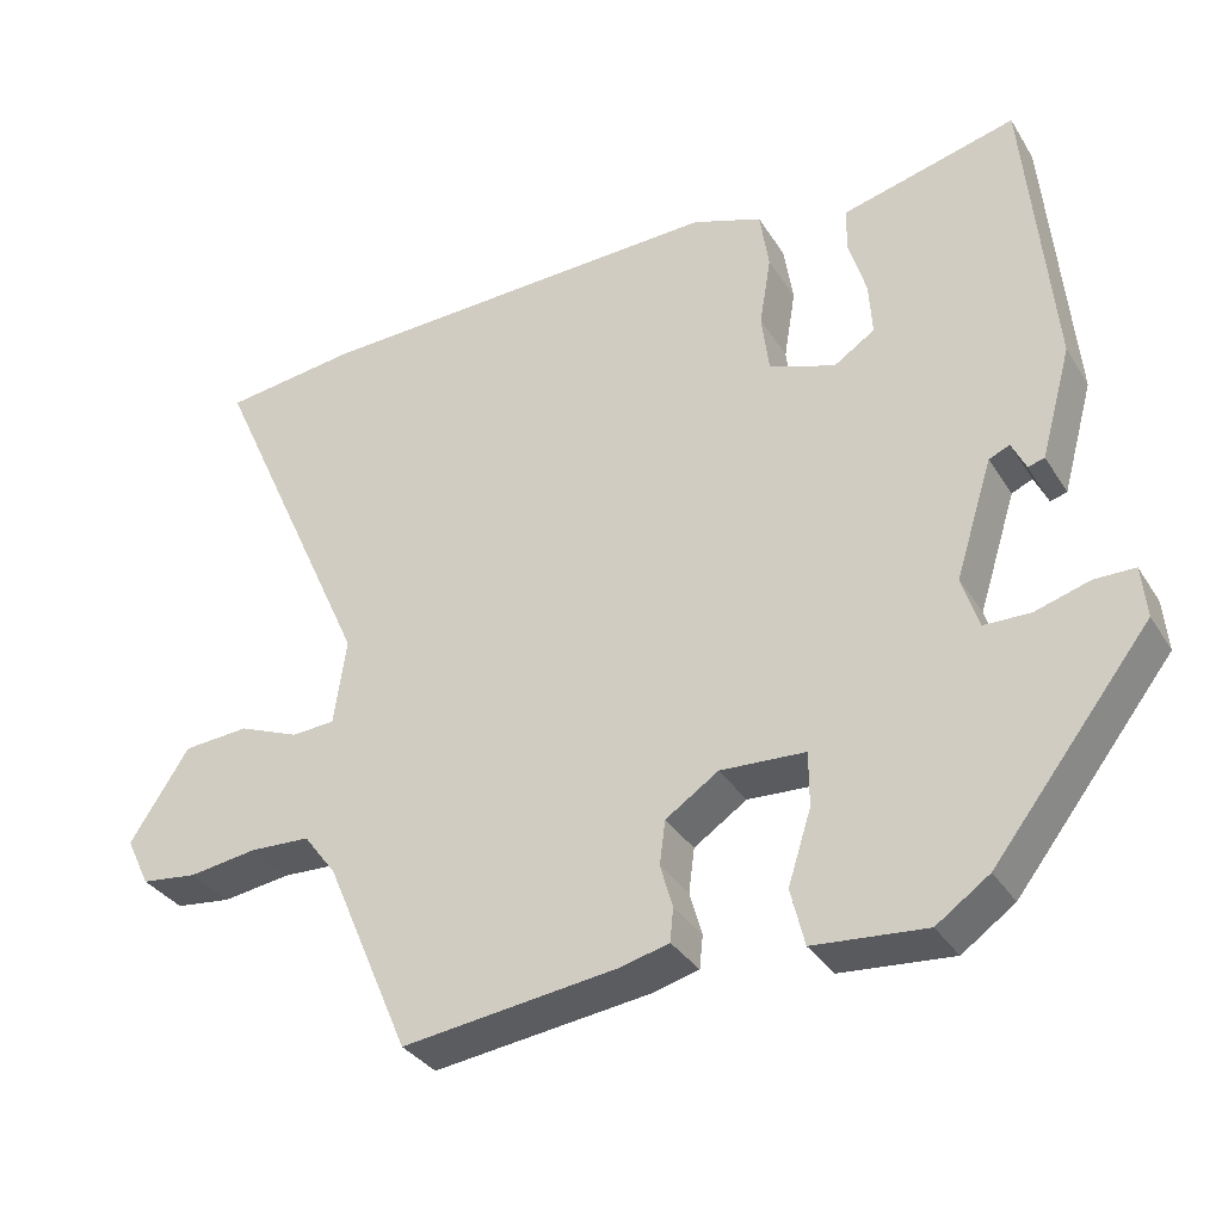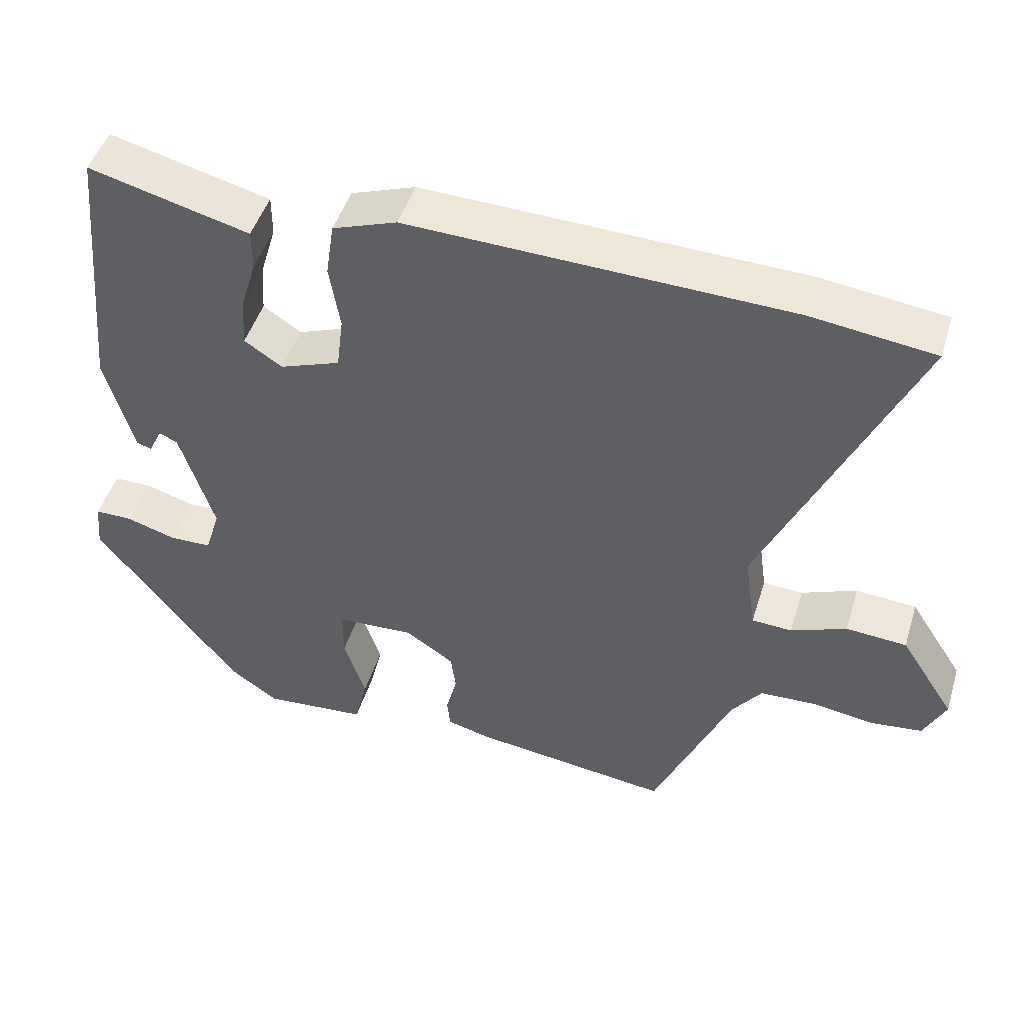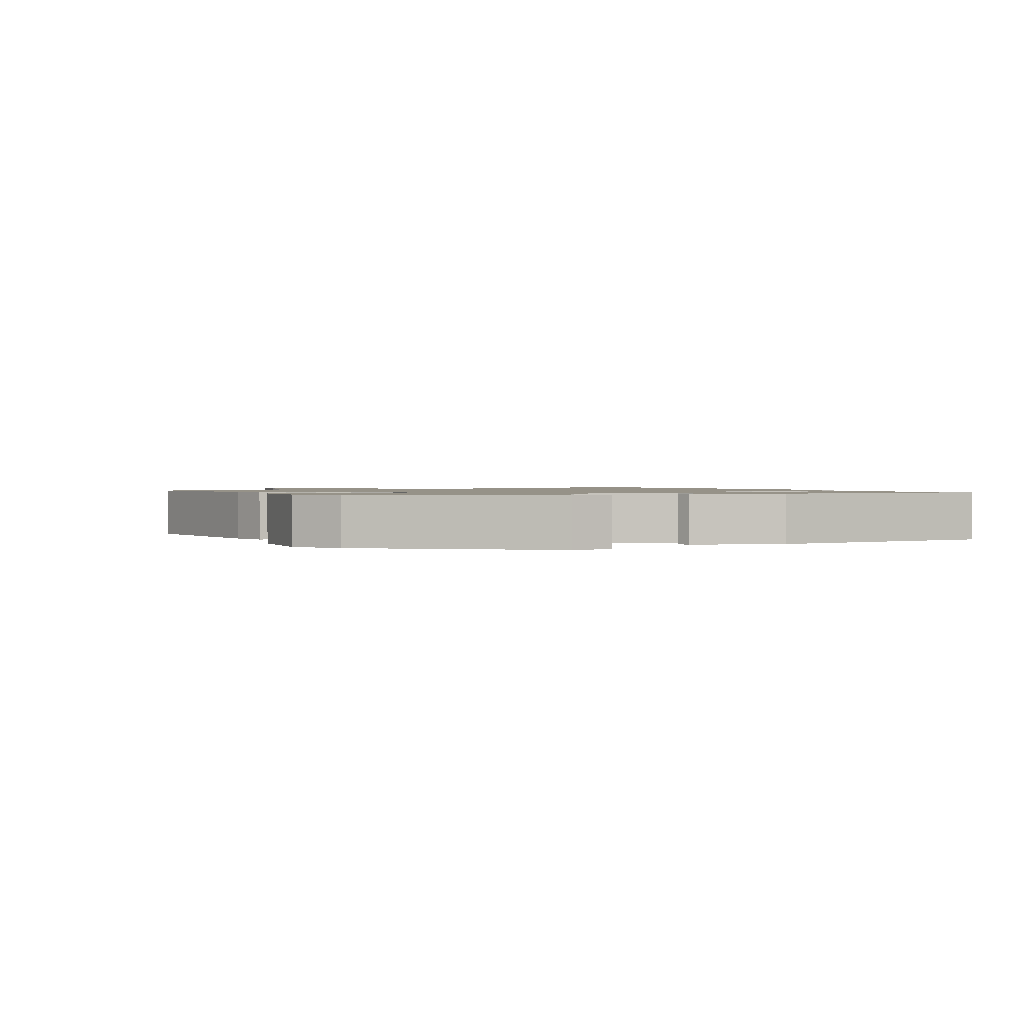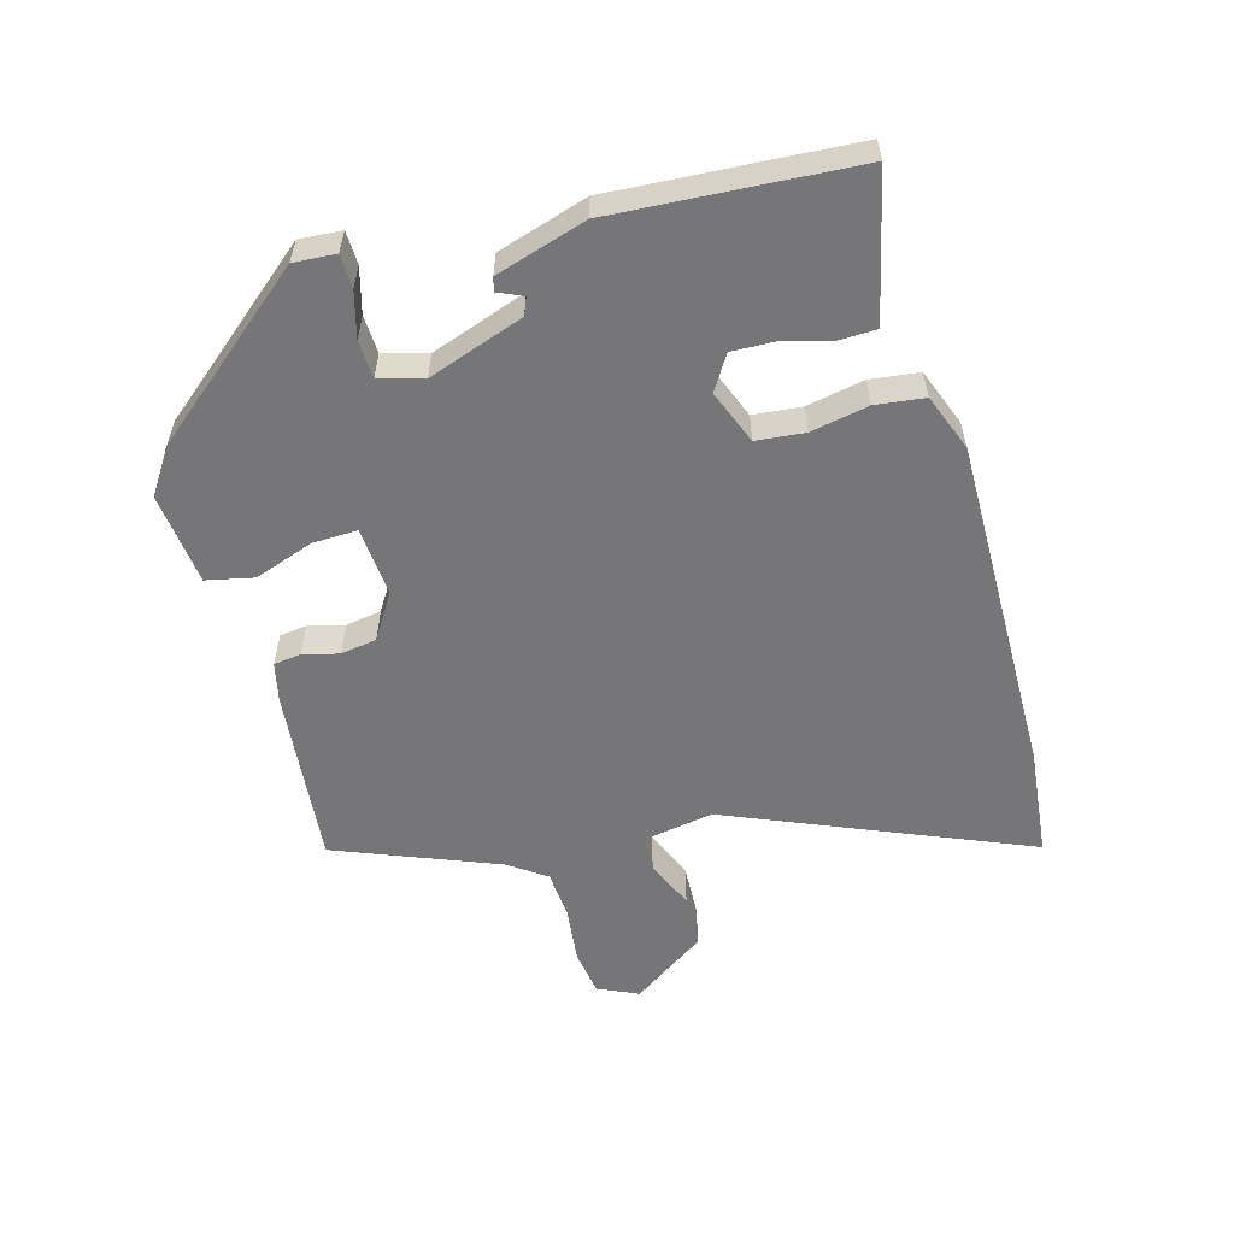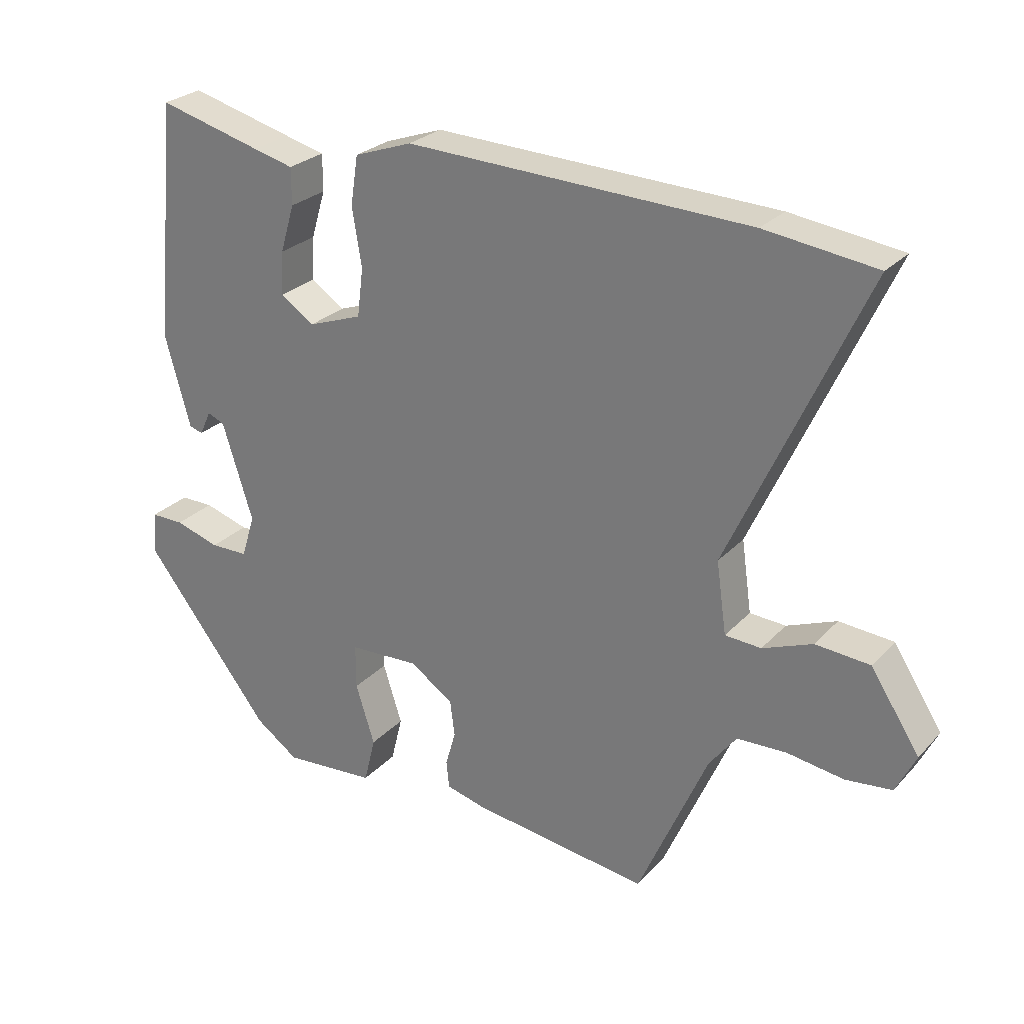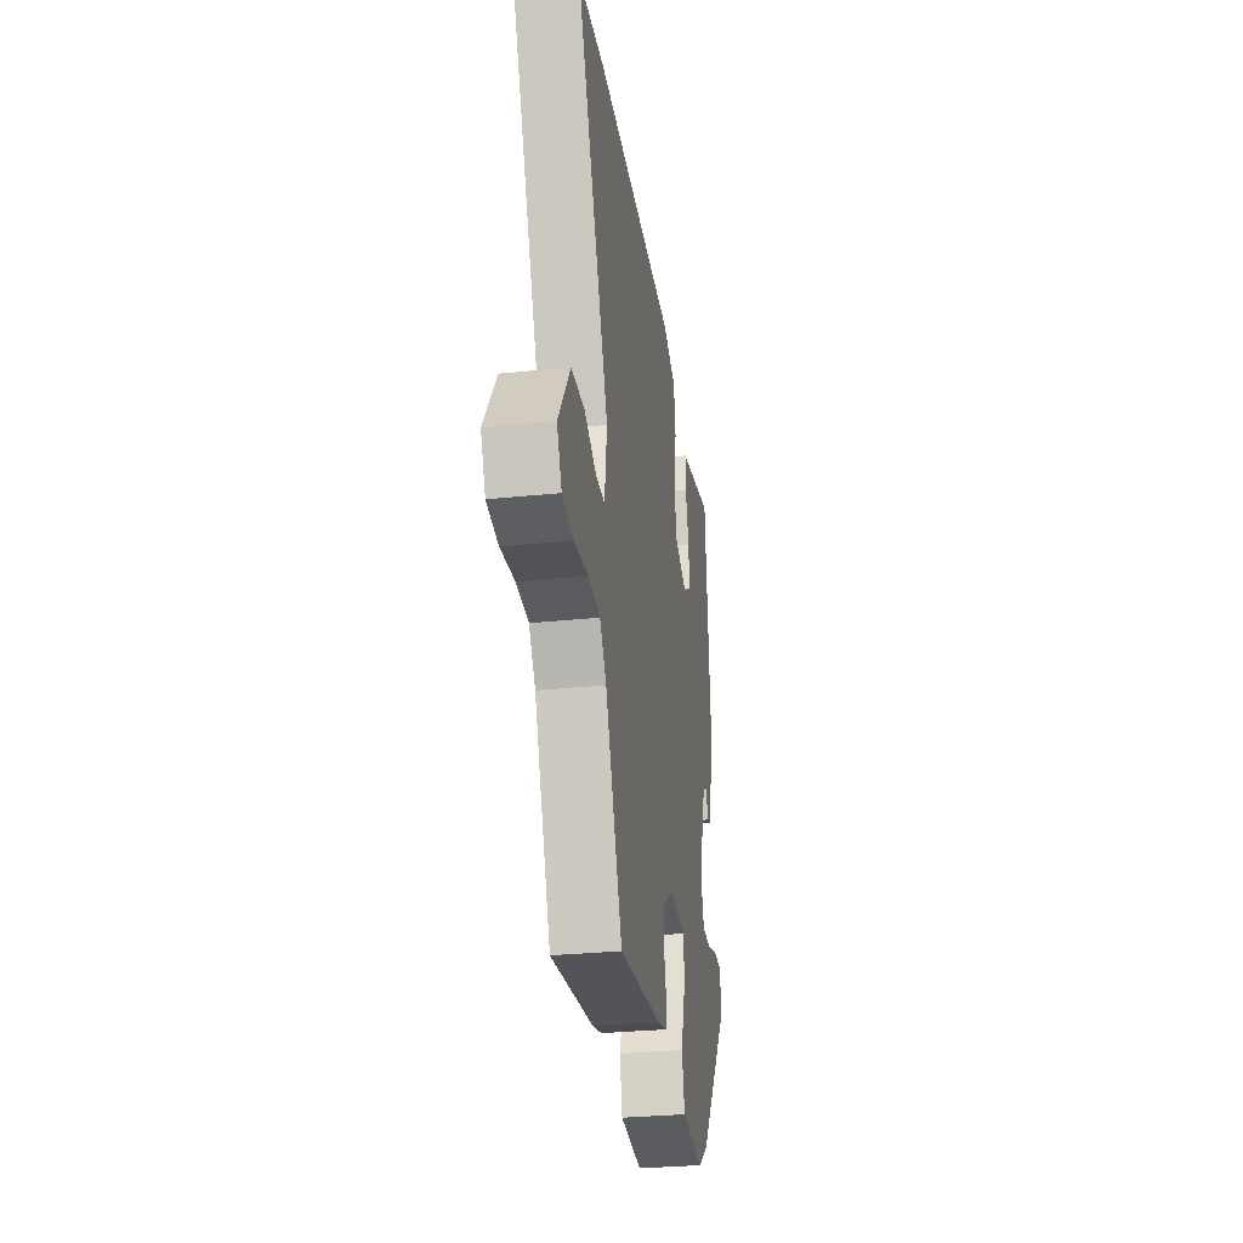
<metadata>
{"format":"obj","ext":"obj","renderer":"f3d","projection":"perspective","resolution":1024,"background":"white","views":[{"elev":-33.6,"azim":-152.5,"up":"+Z"},{"elev":47.2,"azim":16.9,"up":"+Z"},{"elev":1.2,"azim":-115.9,"up":"+Y"},{"elev":-56.9,"azim":-72.7,"up":"+Y"},{"elev":26.6,"azim":32.7,"up":"+Z"},{"elev":-30.6,"azim":98.5,"up":"+Z"}]}
</metadata>
<code>
v -0.323 0.07 -0.451
v -0.512 0.07 -0.208
v -0.506 0.07 -0.146
v -0.457 0.07 -0.146
v -0.391 0.07 -0.166
v -0.335 0.07 -0.165
v -0.315 0.07 -0.101
v -0.36 0.07 0.041
v -0.385 0.07 0.052
v -0.402 0.07 0.016
v -0.422 0.07 0.022
v -0.459 0.07 0.156
v -0.426 0.07 0.509
v -0.273 0.07 0.469
v -0.214 0.07 0.454
v -0.214 0.07 0.4
v -0.235 0.07 0.33
v -0.239 0.07 0.266
v -0.189 0.07 0.233
v -0.109 0.07 0.262
v -0.1 0.07 0.333
v -0.114 0.07 0.418
v -0.103 0.07 0.49
v -0.018 0.07 0.52
v 0.485 0.07 0.502
v 0.648 0.07 0.481
v 0.451 0.07 0.048
v 0.466 0.07 -0.057
v 0.519 0.07 -0.06
v 0.592 0.07 -0.031
v 0.672 0.07 -0.037
v 0.744 0.07 -0.148
v 0.715 0.07 -0.207
v 0.647 0.07 -0.215
v 0.564 0.07 -0.203
v 0.491 0.07 -0.206
v 0.451 0.07 -0.259
v 0.349 0.07 -0.495
v 0.087 0.07 -0.461
v 0.029 0.07 -0.446
v 0.025 0.07 -0.406
v 0.04 0.07 -0.353
v 0.033 0.07 -0.3
v -0.031 0.07 -0.257
v -0.134 0.07 -0.262
v -0.134 0.07 -0.328
v -0.106 0.07 -0.416
v -0.123 0.07 -0.485
v -0.259 0.07 -0.496
v -0.323 0 -0.451
v -0.512 0 -0.208
v -0.506 0 -0.146
v -0.457 0 -0.146
v -0.391 0 -0.166
v -0.335 0 -0.165
v -0.315 0 -0.101
v -0.36 0 0.041
v -0.385 0 0.052
v -0.402 0 0.016
v -0.422 0 0.022
v -0.459 0 0.156
v -0.426 0 0.509
v -0.273 0 0.469
v -0.214 0 0.454
v -0.214 0 0.4
v -0.235 0 0.33
v -0.239 0 0.266
v -0.189 0 0.233
v -0.109 0 0.262
v -0.1 0 0.333
v -0.114 0 0.418
v -0.103 0 0.49
v -0.018 0 0.52
v 0.485 0 0.502
v 0.648 0 0.481
v 0.451 0 0.048
v 0.466 0 -0.057
v 0.519 0 -0.06
v 0.592 0 -0.031
v 0.672 0 -0.037
v 0.744 0 -0.148
v 0.715 0 -0.207
v 0.647 0 -0.215
v 0.564 0 -0.203
v 0.491 0 -0.206
v 0.451 0 -0.259
v 0.349 0 -0.495
v 0.087 0 -0.461
v 0.029 0 -0.446
v 0.025 0 -0.406
v 0.04 0 -0.353
v 0.033 0 -0.3
v -0.031 0 -0.257
v -0.134 0 -0.262
v -0.134 0 -0.328
v -0.106 0 -0.416
v -0.123 0 -0.485
v -0.259 0 -0.496
f 46 47 48 49
f 45 46 49 1
f 39 40 41 42
f 37 38 39 42
f 36 37 42 43
f 32 33 34 35
f 32 35 36
f 29 30 31 32
f 28 29 32 36
f 24 25 26 27
f 24 27 28
f 21 22 23 24
f 20 21 24 28
f 19 20 28 36
f 14 15 16 17
f 14 17 18
f 13 14 18
f 12 13 18
f 9 10 11 12
f 8 9 12 18
f 7 8 18 19
f 2 3 4 5
f 45 1 2 5
f 44 45 5 6
f 36 43 44
f 19 36 44
f 6 7 19 44
f 98 97 96 95
f 50 98 95 94
f 91 90 89 88
f 91 88 87 86
f 92 91 86 85
f 84 83 82 81
f 85 84 81
f 81 80 79 78
f 85 81 78 77
f 76 75 74 73
f 77 76 73
f 73 72 71 70
f 77 73 70 69
f 85 77 69 68
f 66 65 64 63
f 67 66 63
f 67 63 62
f 67 62 61
f 61 60 59 58
f 67 61 58 57
f 68 67 57 56
f 54 53 52 51
f 54 51 50 94
f 55 54 94 93
f 93 92 85
f 93 85 68
f 93 68 56 55
f 1 50 51 2
f 2 51 52 3
f 3 52 53 4
f 4 53 54 5
f 5 54 55 6
f 6 55 56 7
f 7 56 57 8
f 8 57 58 9
f 9 58 59 10
f 10 59 60 11
f 11 60 61 12
f 12 61 62 13
f 13 62 63 14
f 14 63 64 15
f 15 64 65 16
f 16 65 66 17
f 17 66 67 18
f 18 67 68 19
f 19 68 69 20
f 20 69 70 21
f 21 70 71 22
f 22 71 72 23
f 23 72 73 24
f 24 73 74 25
f 25 74 75 26
f 26 75 76 27
f 27 76 77 28
f 28 77 78 29
f 29 78 79 30
f 30 79 80 31
f 31 80 81 32
f 32 81 82 33
f 33 82 83 34
f 34 83 84 35
f 35 84 85 36
f 36 85 86 37
f 37 86 87 38
f 38 87 88 39
f 39 88 89 40
f 40 89 90 41
f 41 90 91 42
f 42 91 92 43
f 43 92 93 44
f 44 93 94 45
f 45 94 95 46
f 46 95 96 47
f 47 96 97 48
f 48 97 98 49
f 49 98 50 1

</code>
